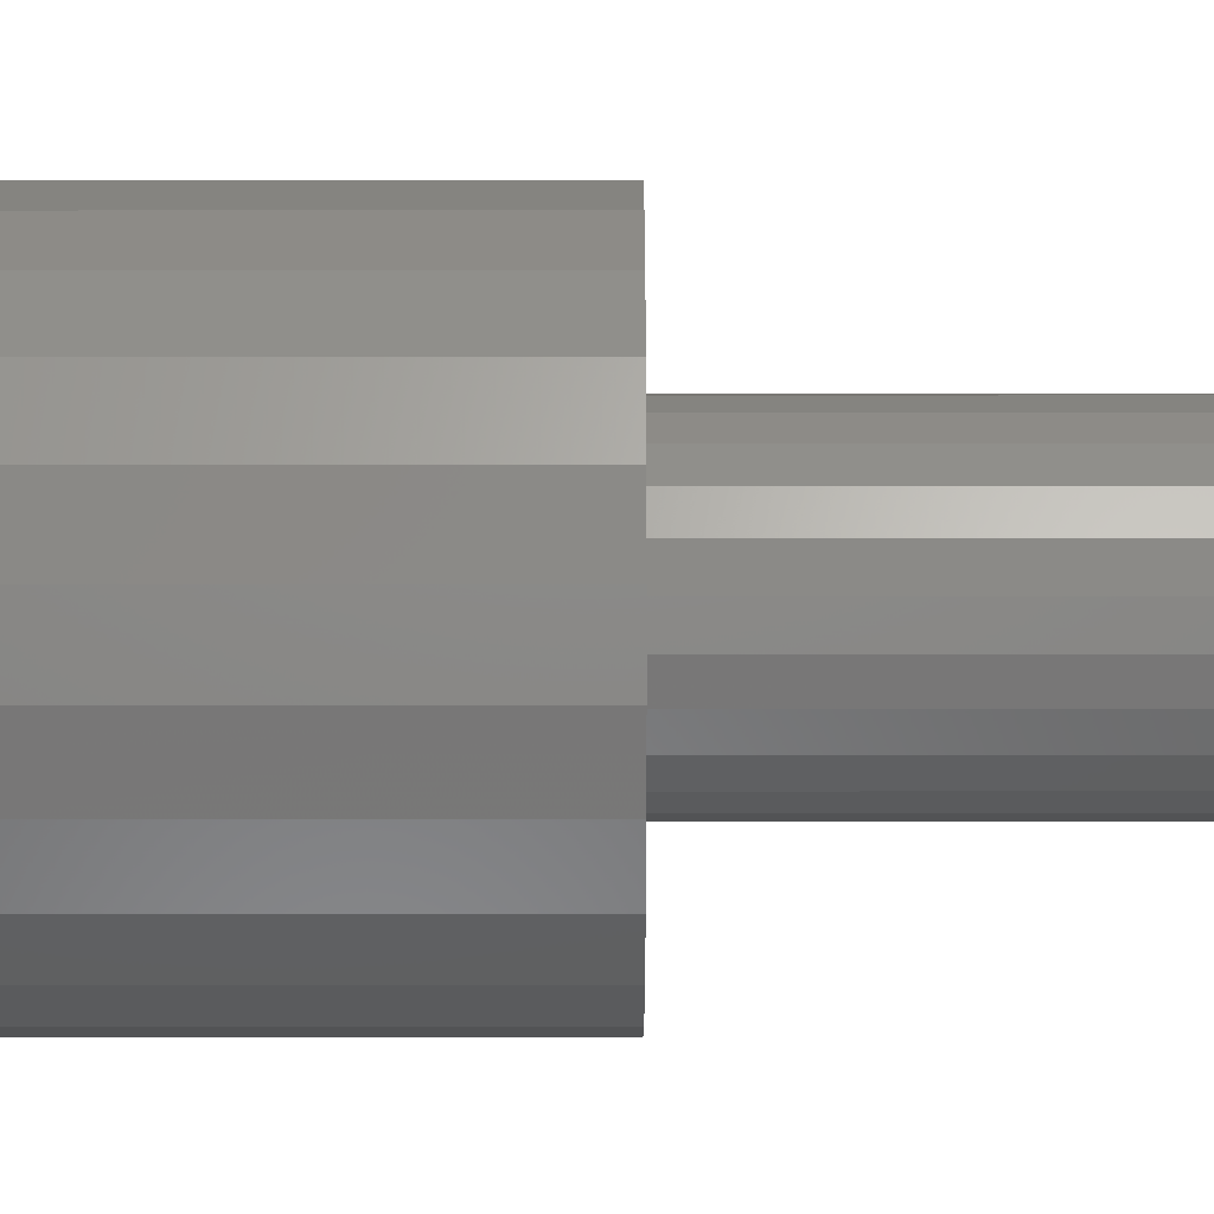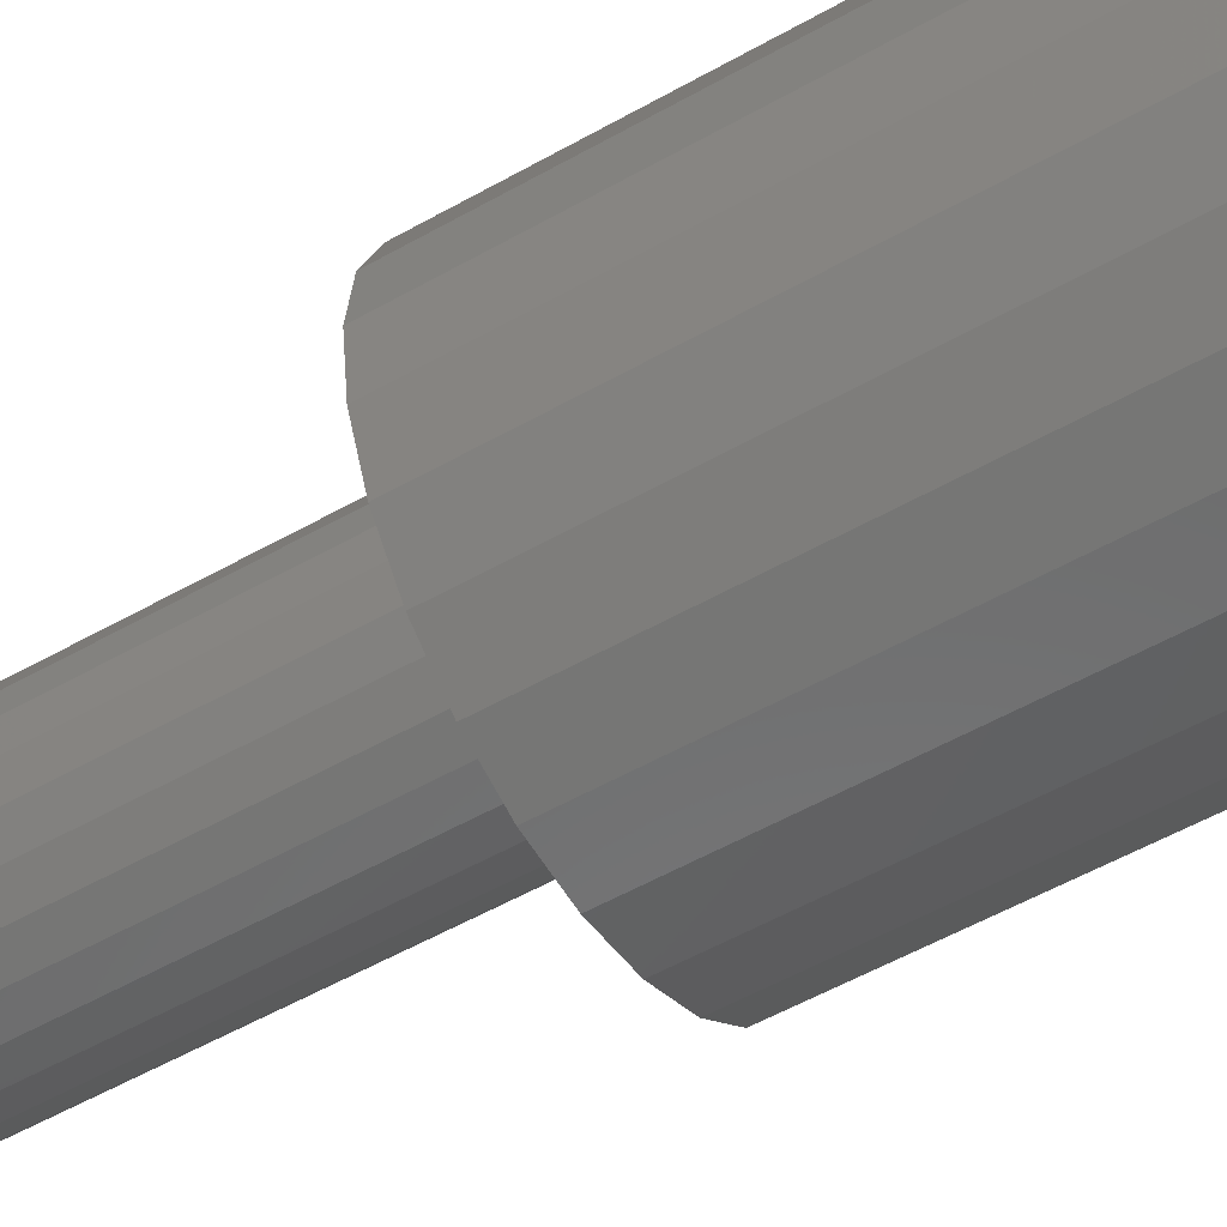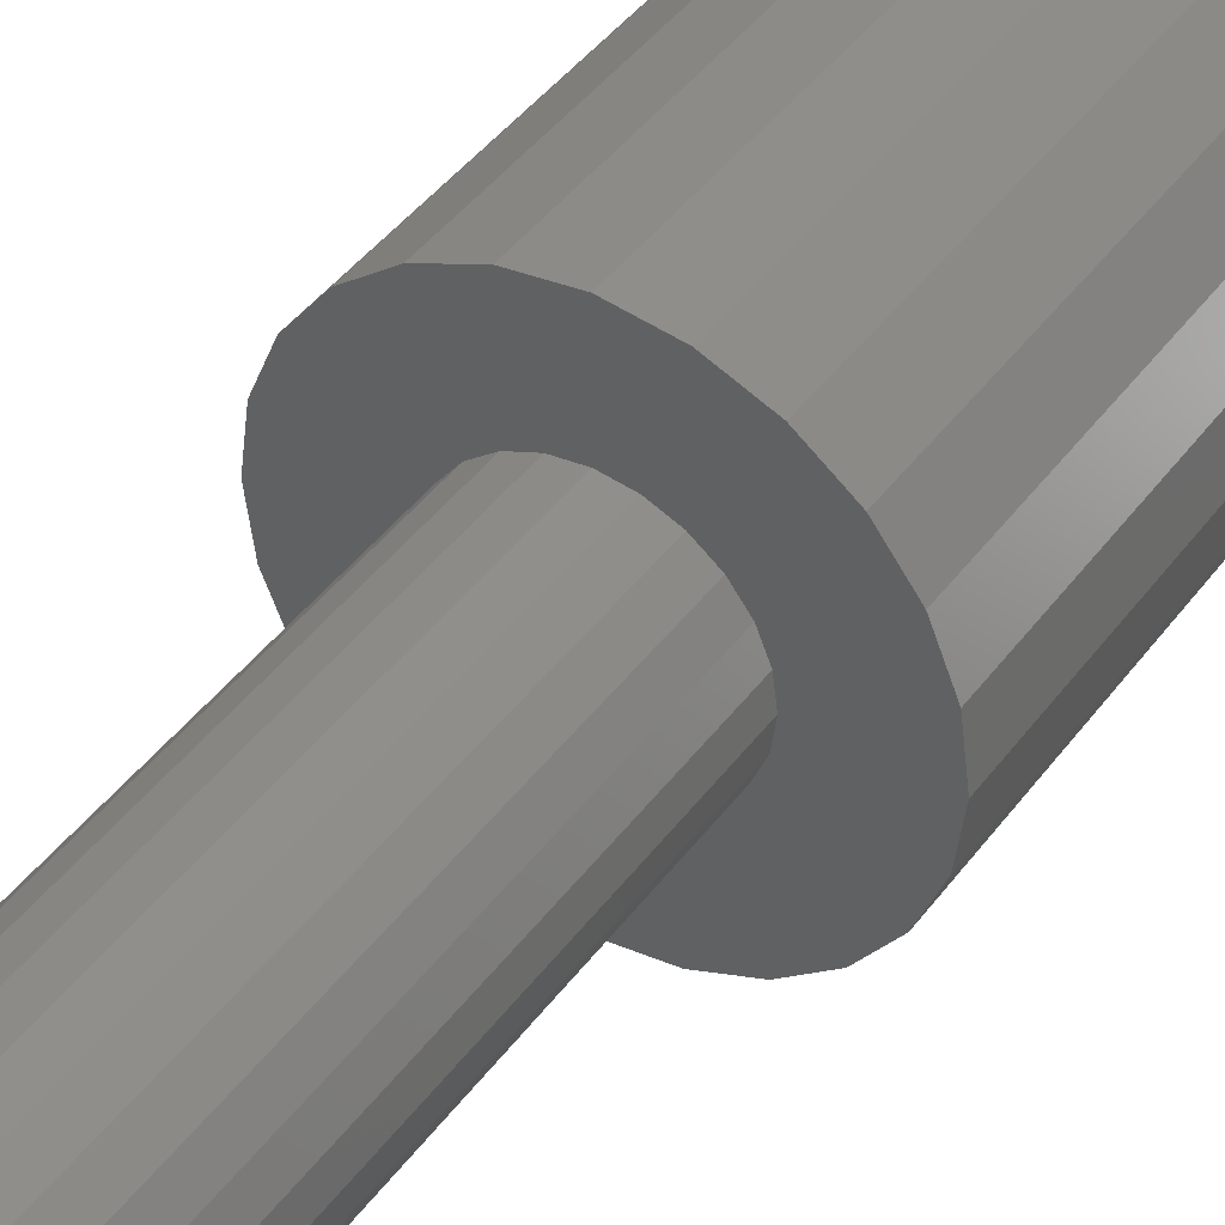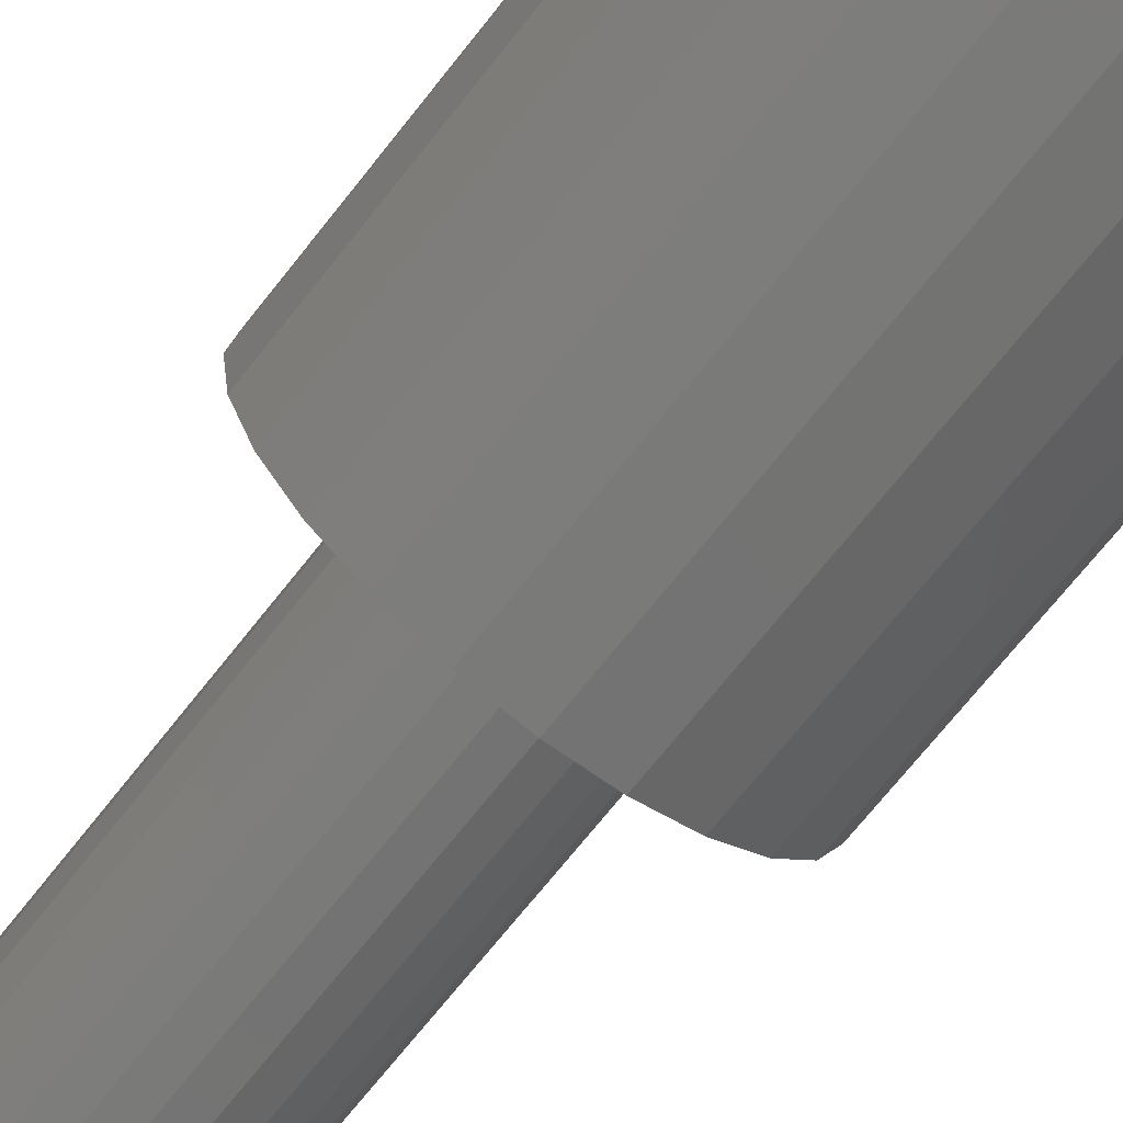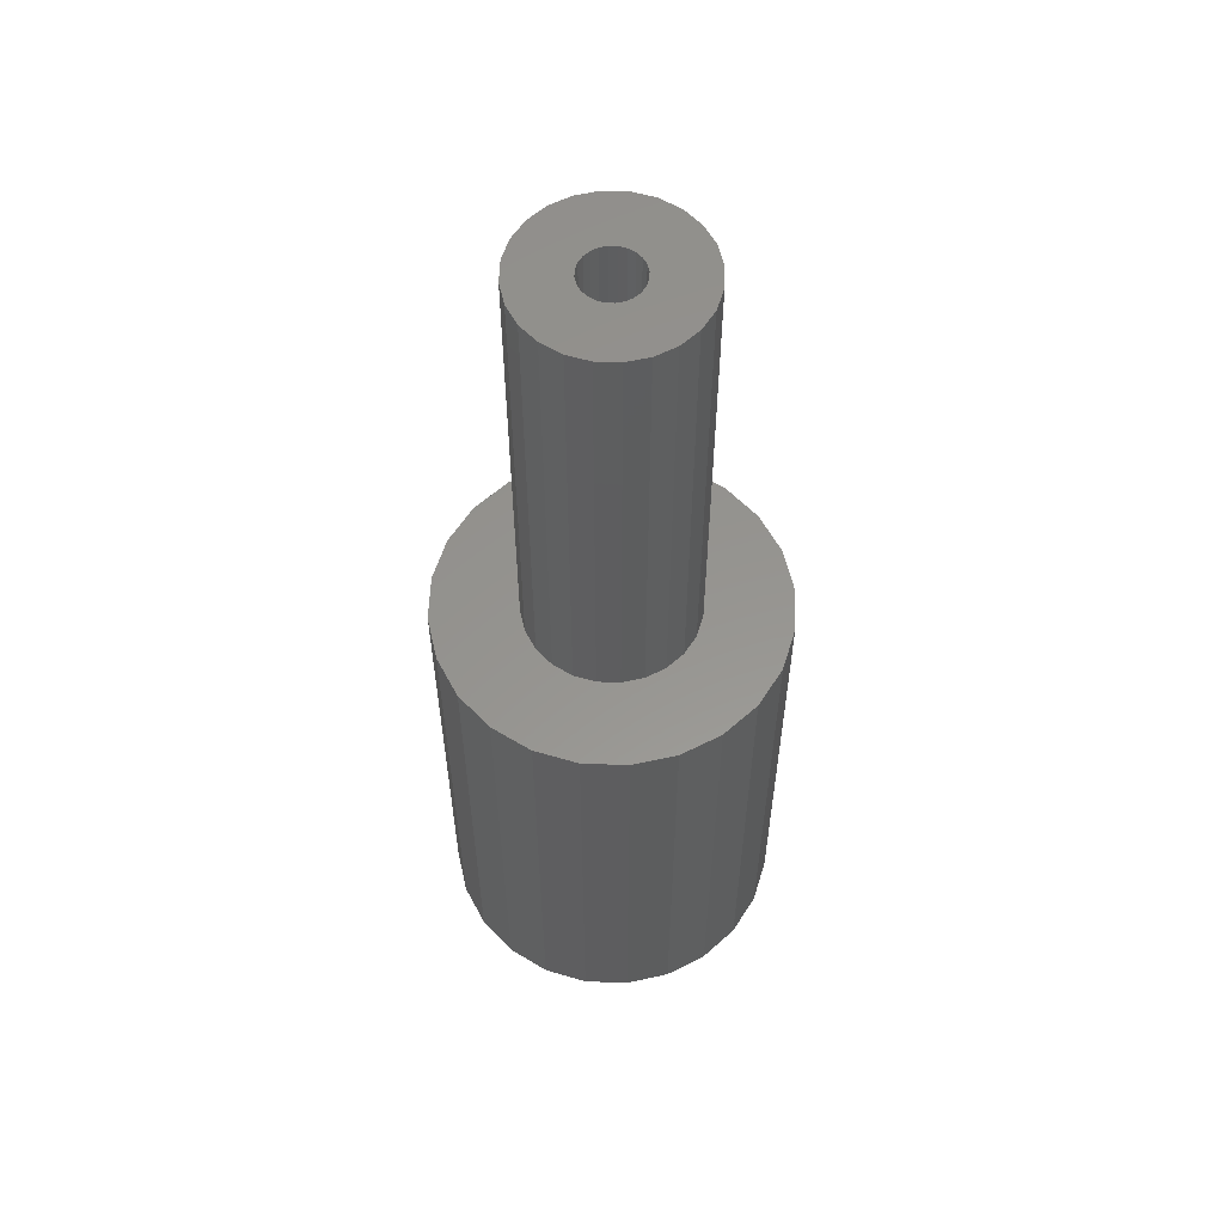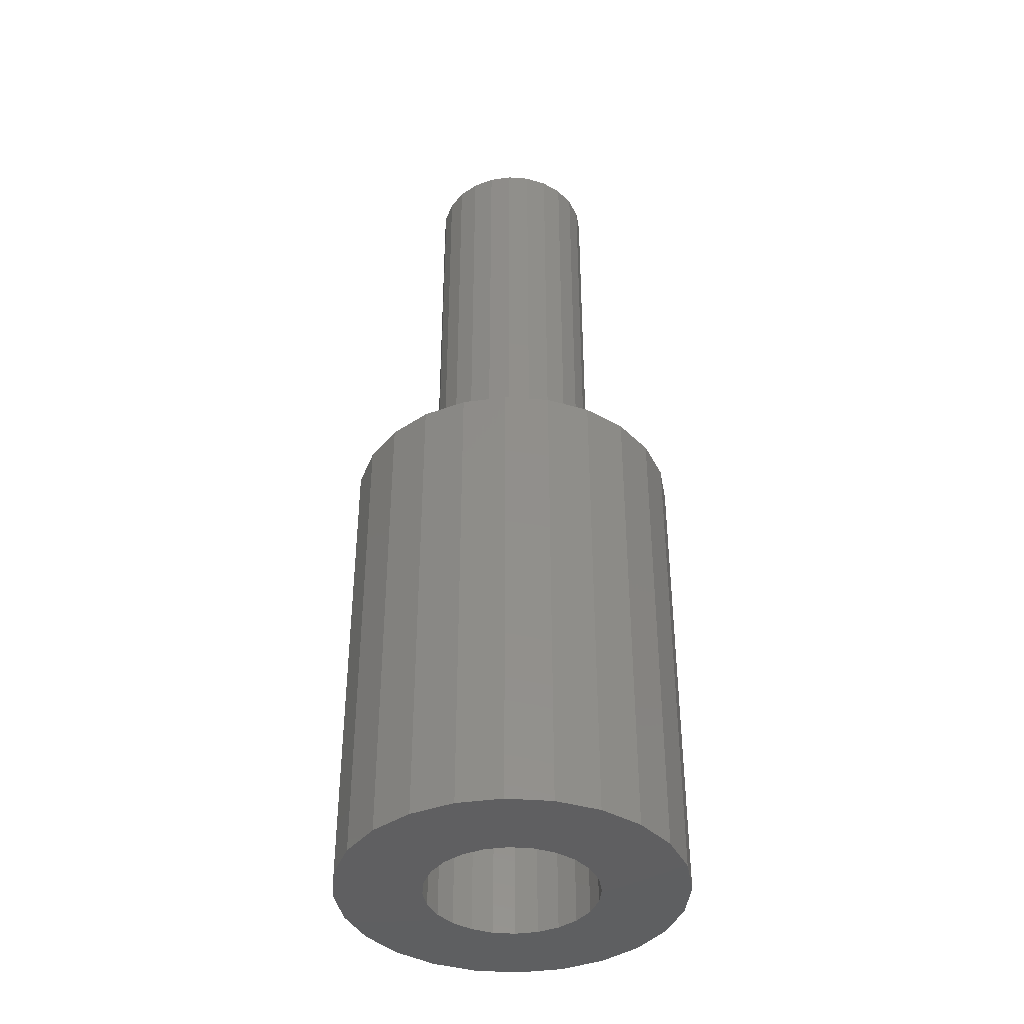
<metadata>
{"format":"stl","ext":"stl","renderer":"f3d","projection":"perspective","resolution":1024,"background":"white","views":[{"elev":12.2,"azim":-90.1,"up":"+Y"},{"elev":-52.1,"azim":121.8,"up":"+Y"},{"elev":42.2,"azim":33.1,"up":"+Y"},{"elev":-69.5,"azim":141.9,"up":"+Y"},{"elev":57.3,"azim":54.6,"up":"+Z"},{"elev":-39.8,"azim":77.3,"up":"+Z"}]}
</metadata>
<code>
# stl→obj: 192 verts, 384 faces
v -5.796 1.553 -3
v -5.796 -1.553 -3
v -6 7.348e-16 -3
v -5.196 -3 -3
v -5.196 3 -3
v -4.243 -4.243 -3
v -4.243 4.243 -3
v -3 -5.196 -3
v -3 5.196 -3
v -3 3.674e-16 -3
v -2.898 0.7765 -3
v -1.553 5.796 -3
v -2.598 1.5 -3
v -2.121 2.121 -3
v -1.5 2.598 -3
v 3.674e-16 6 -3
v -0.7765 2.898 -3
v 1.837e-16 3 -3
v 0.7765 2.898 -3
v 1.553 5.796 -3
v 1.5 2.598 -3
v 2.121 2.121 -3
v 3 5.196 -3
v 2.598 1.5 -3
v 2.898 0.7765 -3
v 3 0 -3
v -2.898 -0.7765 -3
v -1.553 -5.796 -3
v -2.598 -1.5 -3
v -2.121 -2.121 -3
v -1.5 -2.598 -3
v -1.102e-15 -6 -3
v -0.7765 -2.898 -3
v -5.511e-16 -3 -3
v 1.553 -5.796 -3
v 0.7765 -2.898 -3
v 1.5 -2.598 -3
v 2.121 -2.121 -3
v 3 -5.196 -3
v 2.598 -1.5 -3
v 2.898 -0.7765 -3
v 4.243 -4.243 -3
v 4.243 4.243 -3
v 5.196 -3 -3
v 5.196 3 -3
v 5.796 -1.553 -3
v 5.796 1.553 -3
v 6 0 -3
v -5.196 -3 14
v -4.243 -4.243 14
v -5.796 -1.553 14
v -6 7.348e-16 14
v -5.796 1.553 14
v -5.196 3 14
v -4.243 4.243 14
v -3 5.196 14
v -1.553 5.796 14
v 3.674e-16 6 14
v 1.553 5.796 14
v 3 5.196 14
v 4.243 4.243 14
v 5.196 3 14
v 5.796 1.553 14
v 6 0 14
v 5.796 -1.553 14
v 5.196 -3 14
v 4.243 -4.243 14
v 3 -5.196 14
v 1.553 -5.796 14
v -1.102e-15 -6 14
v -1.553 -5.796 14
v -3 -5.196 14
v -2.898 -0.7765 14
v -3 -3.674e-16 14
v -2.598 -1.5 14
v -2.121 -2.121 14
v -1.5 -2.598 14
v -0.7765 -2.898 14
v 1.837e-16 -3 14
v 0.7765 -2.898 14
v 1.5 -2.598 14
v 2.121 -2.121 14
v 2.598 -1.5 14
v 2.898 -0.7765 14
v 3 0 14
v -2.898 0.7765 14
v -2.598 1.5 14
v -2.121 2.121 14
v -1.5 2.598 14
v -0.7765 2.898 14
v -5.511e-16 3 14
v 0.7765 2.898 14
v 1.5 2.598 14
v 2.121 2.121 14
v 2.598 1.5 14
v 2.898 0.7765 14
v -0.7765 2.898 5
v -1 -1.225e-16 5
v -1.5 2.598 5
v -0.9659 0.2588 5
v -0.866 0.5 5
v -0.7071 0.7071 5
v 1.837e-16 3 5
v -0.5 0.866 5
v -0.2588 0.9659 5
v -1.837e-16 1 5
v 0.2588 0.9659 5
v 0.7765 2.898 5
v 0.5 0.866 5
v 0.7071 0.7071 5
v 0.866 0.5 5
v 1.5 2.598 5
v 0.9659 0.2588 5
v 1 0 5
v 1.5 -2.598 5
v 2.121 -2.121 5
v 2.121 2.121 5
v 2.598 -1.5 5
v 2.598 1.5 5
v 2.898 -0.7765 5
v 2.898 0.7765 5
v 3 0 5
v -2.898 0.7765 5
v -2.898 -0.7765 5
v -3 3.674e-16 5
v -2.598 -1.5 5
v -2.598 1.5 5
v -2.121 -2.121 5
v -2.121 2.121 5
v -1.5 -2.598 5
v -0.7765 -2.898 5
v -0.9659 -0.2588 5
v -0.866 -0.5 5
v -0.7071 -0.7071 5
v -5.511e-16 -3 5
v -0.5 -0.866 5
v -0.2588 -0.9659 5
v 6.123e-17 -1 5
v 0.7765 -2.898 5
v 0.2588 -0.9659 5
v 0.5 -0.866 5
v 0.7071 -0.7071 5
v 0.866 -0.5 5
v 0.9659 -0.2588 5
v -0.7765 -2.898 30
v -1 -1.225e-16 30
v -1.5 -2.598 30
v -0.9659 -0.2588 30
v -0.866 -0.5 30
v -0.7071 -0.7071 30
v 1.837e-16 -3 30
v -0.5 -0.866 30
v -0.2588 -0.9659 30
v 6.123e-17 -1 30
v 0.2588 -0.9659 30
v 0.7765 -2.898 30
v 0.5 -0.866 30
v 0.7071 -0.7071 30
v 0.866 -0.5 30
v 1.5 -2.598 30
v 0.9659 -0.2588 30
v 1 0 30
v 1.5 2.598 30
v 2.121 2.121 30
v 2.121 -2.121 30
v 2.598 1.5 30
v 2.598 -1.5 30
v 2.898 0.7765 30
v 2.898 -0.7765 30
v 3 0 30
v -2.898 -0.7765 30
v -2.898 0.7765 30
v -3 -3.674e-16 30
v -2.598 1.5 30
v -2.598 -1.5 30
v -2.121 2.121 30
v -2.121 -2.121 30
v -1.5 2.598 30
v -0.7765 2.898 30
v -0.9659 0.2588 30
v -0.866 0.5 30
v -0.7071 0.7071 30
v -5.511e-16 3 30
v -0.5 0.866 30
v -0.2588 0.9659 30
v -1.837e-16 1 30
v 0.7765 2.898 30
v 0.2588 0.9659 30
v 0.5 0.866 30
v 0.7071 0.7071 30
v 0.866 0.5 30
v 0.9659 0.2588 30
f 1 2 3
f 2 1 4
f 4 1 5
f 4 5 6
f 6 5 7
f 6 7 8
f 8 7 9
f 8 9 10
f 10 9 11
f 11 9 12
f 11 12 13
f 13 12 14
f 14 12 15
f 15 12 16
f 15 16 17
f 17 16 18
f 18 16 19
f 19 16 20
f 19 20 21
f 21 20 22
f 22 20 23
f 22 23 24
f 24 23 25
f 25 23 26
f 8 27 28
f 27 8 10
f 28 27 29
f 28 29 30
f 28 30 31
f 28 31 32
f 32 31 33
f 32 33 34
f 32 34 35
f 35 34 36
f 35 36 37
f 35 37 38
f 35 38 39
f 39 38 40
f 39 40 41
f 39 41 26
f 39 26 42
f 42 26 23
f 42 23 43
f 42 43 44
f 44 43 45
f 44 45 46
f 46 45 47
f 46 47 48
f 49 6 50
f 6 49 4
f 51 4 49
f 4 51 2
f 52 2 51
f 2 52 3
f 53 3 52
f 3 53 1
f 54 1 53
f 1 54 5
f 55 5 54
f 5 55 7
f 55 9 7
f 9 55 56
f 56 12 9
f 12 56 57
f 57 16 12
f 16 57 58
f 58 20 16
f 20 58 59
f 59 23 20
f 23 59 60
f 60 43 23
f 43 60 61
f 43 62 45
f 62 43 61
f 45 63 47
f 63 45 62
f 47 64 48
f 64 47 63
f 48 65 46
f 65 48 64
f 46 66 44
f 66 46 65
f 44 67 42
f 67 44 66
f 67 39 42
f 39 67 68
f 68 35 39
f 35 68 69
f 69 32 35
f 32 69 70
f 70 28 32
f 28 70 71
f 71 8 28
f 8 71 72
f 72 6 8
f 6 72 50
f 72 73 74
f 73 72 71
f 73 71 75
f 75 71 76
f 76 71 77
f 77 71 70
f 77 70 78
f 78 70 79
f 79 70 69
f 79 69 80
f 80 69 81
f 81 69 82
f 82 69 68
f 82 68 83
f 83 68 84
f 84 68 85
f 85 68 67
f 85 67 60
f 60 67 61
f 61 67 66
f 61 66 62
f 62 66 65
f 62 65 63
f 63 65 64
f 51 53 52
f 53 51 49
f 53 49 54
f 54 49 50
f 54 50 55
f 55 50 72
f 55 72 56
f 56 72 74
f 56 74 86
f 56 86 57
f 57 86 87
f 57 87 88
f 57 88 89
f 57 89 58
f 58 89 90
f 58 90 91
f 58 91 92
f 58 92 59
f 59 92 93
f 59 93 94
f 59 94 60
f 60 94 95
f 60 95 96
f 60 96 85
f 97 98 99
f 98 97 100
f 100 97 101
f 101 97 102
f 102 97 103
f 102 103 104
f 104 103 105
f 105 103 106
f 106 103 107
f 107 103 108
f 107 108 109
f 109 108 110
f 110 108 111
f 111 108 112
f 111 112 113
f 113 112 114
f 114 112 115
f 115 112 116
f 116 112 117
f 116 117 118
f 118 117 119
f 118 119 120
f 120 119 121
f 120 121 122
f 123 124 125
f 124 123 126
f 126 123 127
f 126 127 128
f 128 127 129
f 128 129 130
f 130 129 99
f 130 99 131
f 131 99 98
f 131 98 132
f 131 132 133
f 131 133 134
f 131 134 135
f 135 134 136
f 135 136 137
f 135 137 138
f 135 138 139
f 139 138 140
f 139 140 141
f 139 141 142
f 139 142 143
f 139 143 115
f 115 143 144
f 115 144 114
f 27 126 29
f 126 27 124
f 10 124 27
f 124 10 125
f 11 125 10
f 125 11 123
f 13 123 11
f 123 13 127
f 14 127 13
f 127 14 129
f 99 14 15
f 14 99 129
f 97 15 17
f 15 97 99
f 103 17 18
f 17 103 97
f 108 18 19
f 18 108 103
f 112 19 21
f 19 112 108
f 117 21 22
f 21 117 112
f 117 24 119
f 24 117 22
f 119 25 121
f 25 119 24
f 121 26 122
f 26 121 25
f 122 41 120
f 41 122 26
f 120 40 118
f 40 120 41
f 118 38 116
f 38 118 40
f 115 38 37
f 38 115 116
f 139 37 36
f 37 139 115
f 135 36 34
f 36 135 139
f 131 34 33
f 34 131 135
f 130 33 31
f 33 130 131
f 128 31 30
f 31 128 130
f 29 128 30
f 128 29 126
f 145 146 147
f 146 145 148
f 148 145 149
f 149 145 150
f 150 145 151
f 150 151 152
f 152 151 153
f 153 151 154
f 154 151 155
f 155 151 156
f 155 156 157
f 157 156 158
f 158 156 159
f 159 156 160
f 159 160 161
f 161 160 162
f 162 160 163
f 163 160 164
f 164 160 165
f 164 165 166
f 166 165 167
f 166 167 168
f 168 167 169
f 168 169 170
f 171 172 173
f 172 171 174
f 174 171 175
f 174 175 176
f 176 175 177
f 176 177 178
f 178 177 147
f 178 147 179
f 179 147 146
f 179 146 180
f 179 180 181
f 179 181 182
f 179 182 183
f 183 182 184
f 183 184 185
f 183 185 186
f 183 186 187
f 187 186 188
f 187 188 189
f 187 189 190
f 187 190 191
f 187 191 163
f 163 191 192
f 163 192 162
f 83 165 82
f 165 83 167
f 84 167 83
f 167 84 169
f 85 169 84
f 169 85 170
f 96 170 85
f 170 96 168
f 95 168 96
f 168 95 166
f 94 166 95
f 166 94 164
f 163 94 93
f 94 163 164
f 187 93 92
f 93 187 163
f 183 92 91
f 92 183 187
f 179 91 90
f 91 179 183
f 178 90 89
f 90 178 179
f 176 89 88
f 89 176 178
f 176 87 174
f 87 176 88
f 174 86 172
f 86 174 87
f 172 74 173
f 74 172 86
f 173 73 171
f 73 173 74
f 171 75 175
f 75 171 73
f 175 76 177
f 76 175 75
f 147 76 77
f 76 147 177
f 145 77 78
f 77 145 147
f 151 78 79
f 78 151 145
f 156 79 80
f 79 156 151
f 160 80 81
f 80 160 156
f 165 81 82
f 81 165 160
f 162 144 161
f 144 162 114
f 192 114 162
f 114 192 113
f 191 113 192
f 113 191 111
f 190 111 191
f 111 190 110
f 190 109 110
f 109 190 189
f 189 107 109
f 107 189 188
f 188 106 107
f 106 188 186
f 186 105 106
f 105 186 185
f 185 104 105
f 104 185 184
f 184 102 104
f 102 184 182
f 102 181 101
f 181 102 182
f 101 180 100
f 180 101 181
f 100 146 98
f 146 100 180
f 98 148 132
f 148 98 146
f 132 149 133
f 149 132 148
f 133 150 134
f 150 133 149
f 150 136 134
f 136 150 152
f 152 137 136
f 137 152 153
f 153 138 137
f 138 153 154
f 154 140 138
f 140 154 155
f 155 141 140
f 141 155 157
f 157 142 141
f 142 157 158
f 159 142 158
f 142 159 143
f 161 143 159
f 143 161 144

</code>
